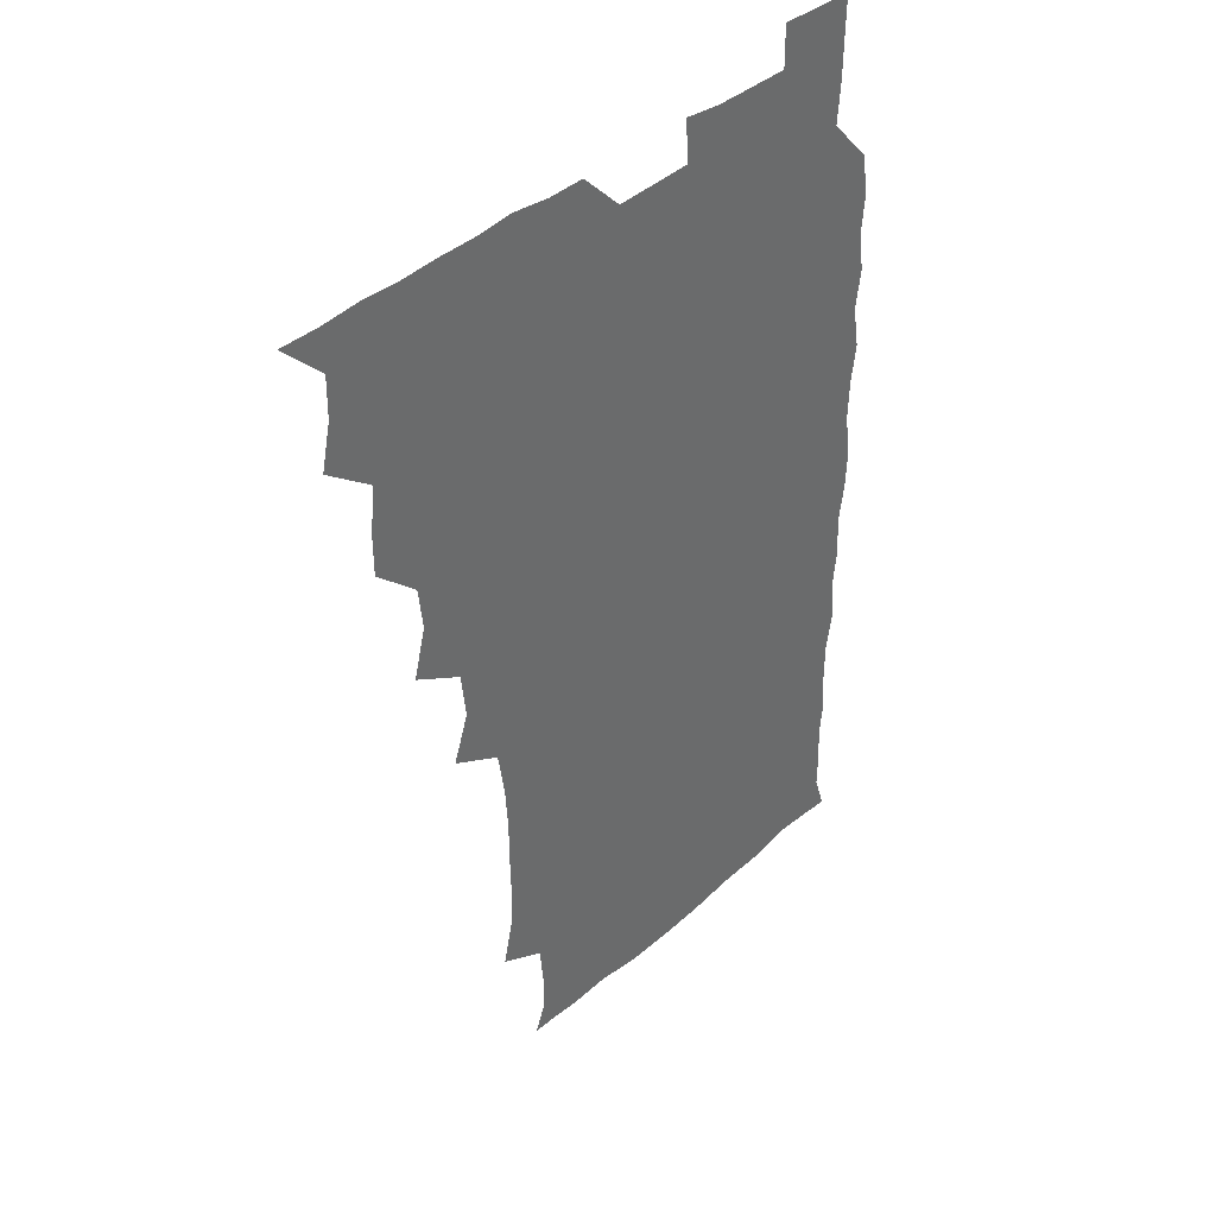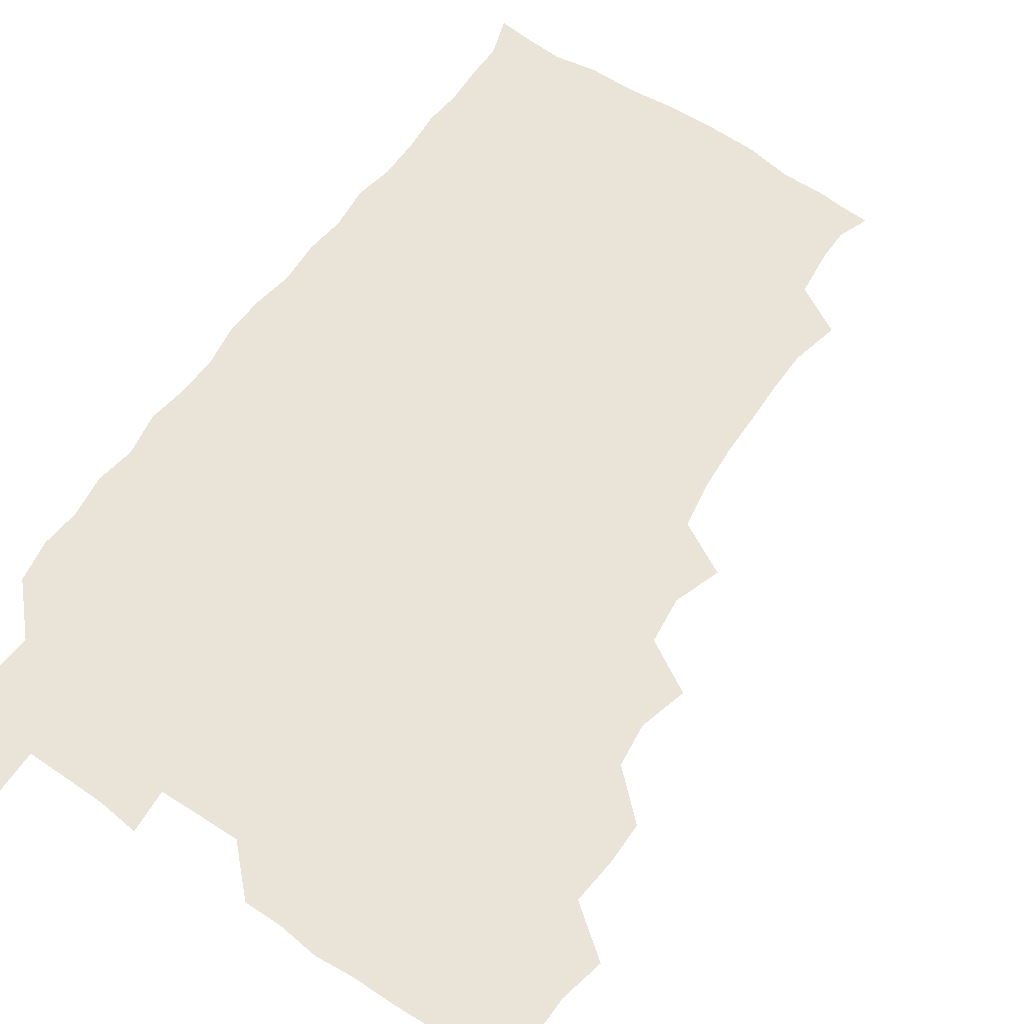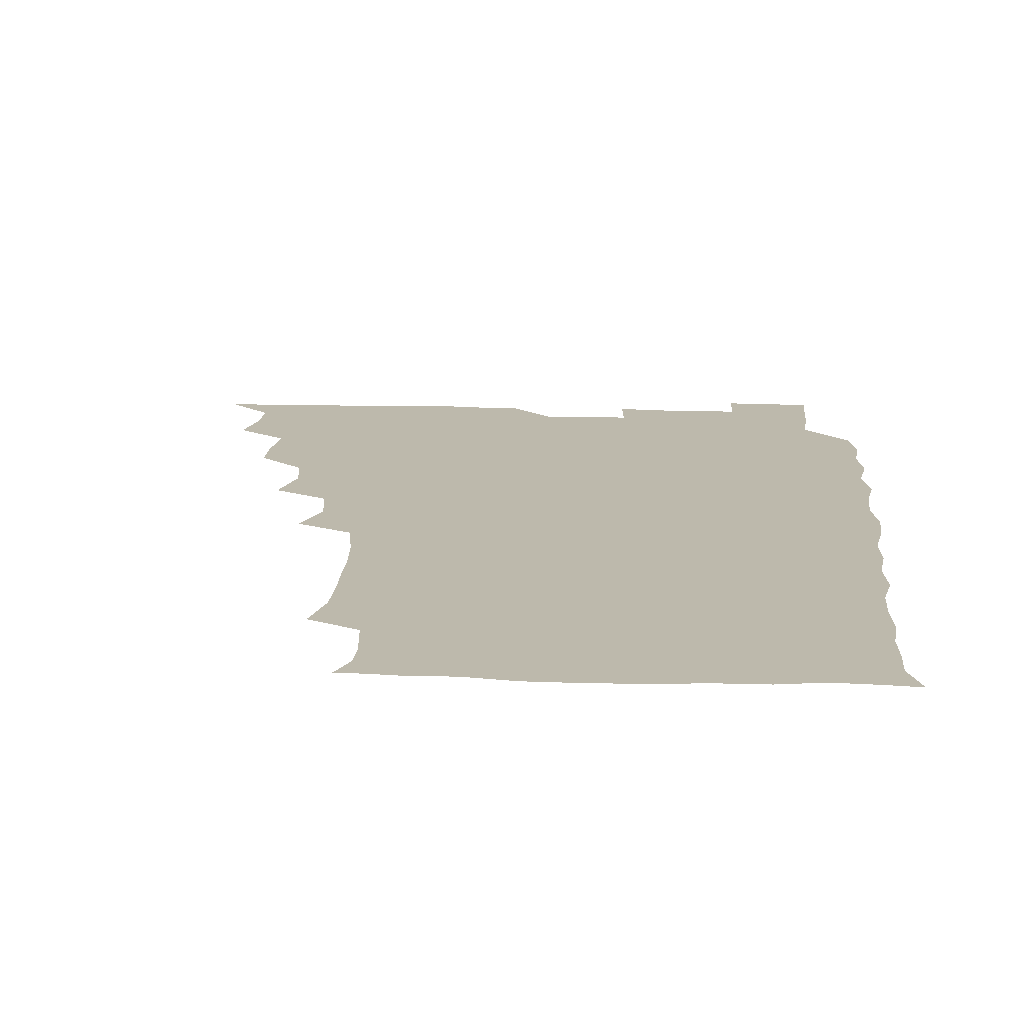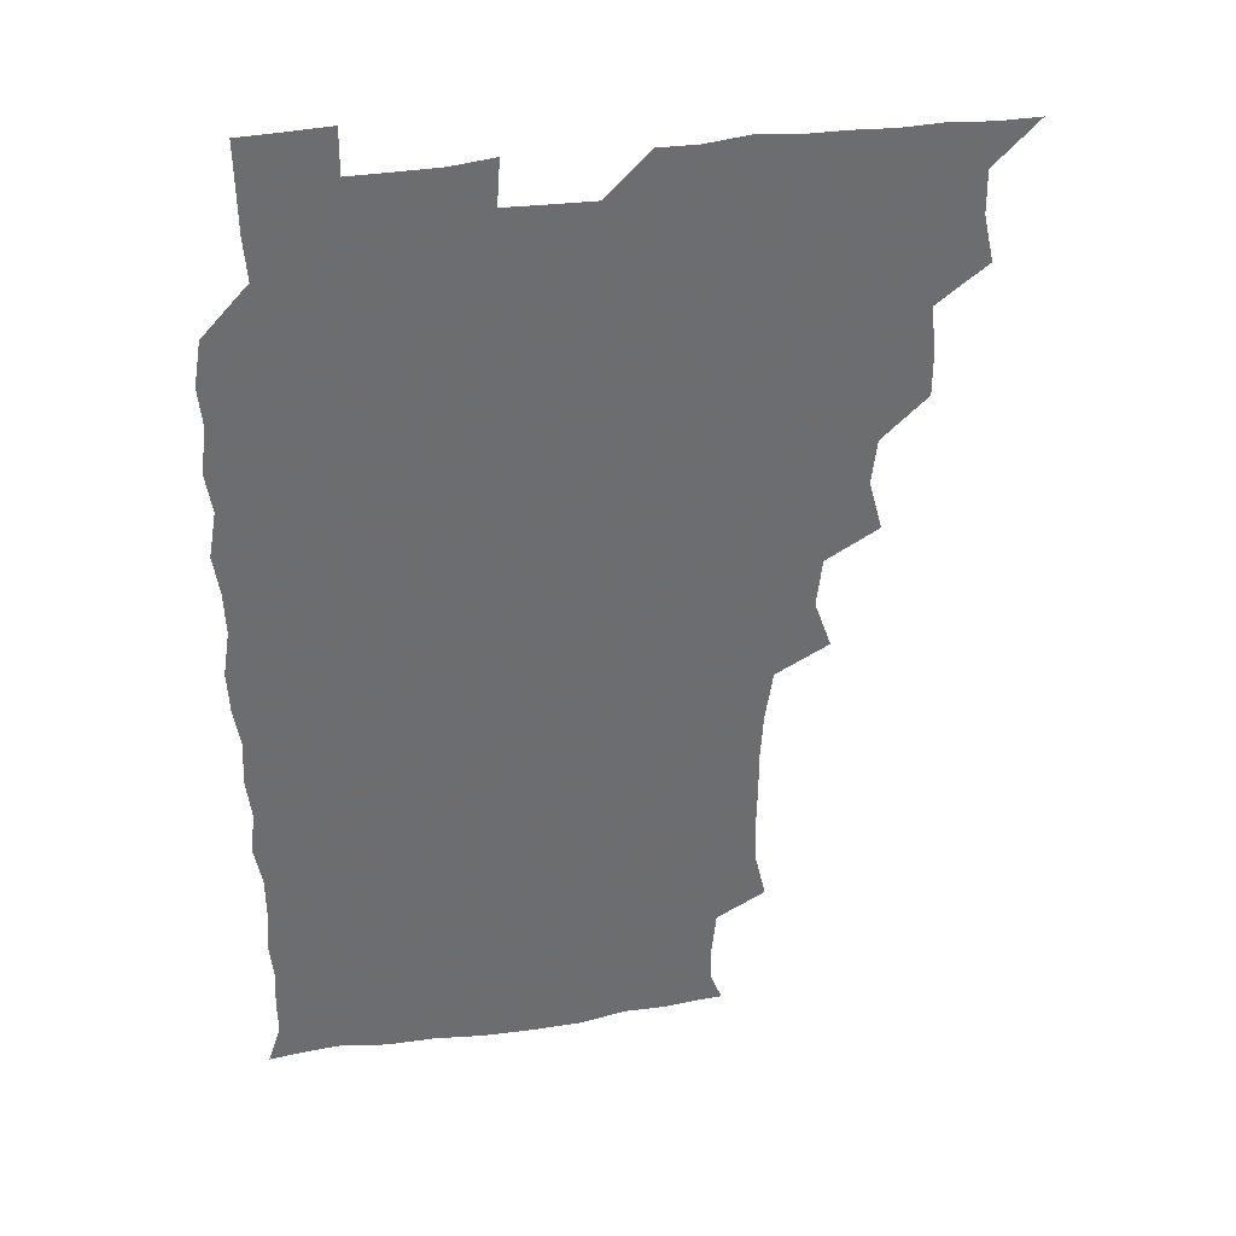
<metadata>
{"format":"obj","ext":"obj","renderer":"f3d","projection":"perspective","resolution":1024,"background":"white","views":[{"elev":39.8,"azim":-47.4,"up":"+Y"},{"elev":61.2,"azim":-145.5,"up":"+Z"},{"elev":15.0,"azim":3.9,"up":"+Z"},{"elev":36.4,"azim":169.4,"up":"+Y"}]}
</metadata>
<code>
v 465.9 525.9 0
v 478 478.1 0
v 481.7 494.8 0
v 481.9 510.1 0
v 481.1 525.8 0
v 494.2 432 0
v 494.2 447 0
v 495.9 464.5 0
v 497.3 480.8 0
v 497.7 495.7 0
v 497.2 510.2 0
v 495.8 526.8 0
v 507.5 382.8 0
v 512.3 400.8 0
v 510.5 416.9 0
v 512.6 435.6 0
v 510.8 450.1 0
v 509.9 464.2 0
v 512.9 481.4 0
v 512.7 495.7 0
v 512 510.3 0
v 511.1 526.2 0
v 522.4 337.2 0
v 528.4 354.4 0
v 526.4 371.8 0
v 526.8 389.4 0
v 527.9 406 0
v 526.4 420 0
v 527.2 436.3 0
v 527.3 451.4 0
v 527.3 466.6 0
v 527.1 481.1 0
v 527 495.7 0
v 526.6 510.5 0
v 525.9 526.9 0
v 541.4 228 0
v 545.5 245.6 0
v 545.8 261.6 0
v 545.4 276.5 0
v 545.4 292.2 0
v 544.3 309 0
v 541.5 326.9 0
v 541.8 343.9 0
v 542 359.3 0
v 542.6 376.2 0
v 541.6 390.5 0
v 541.8 406 0
v 541.8 421.2 0
v 542.5 436.9 0
v 542.2 451.6 0
v 543.2 466.7 0
v 542.4 481 0
v 541.7 495.7 0
v 541.5 510.3 0
v 540.8 526.9 0
v 556.3 178.6 0
v 560.5 189.4 0
v 560.7 200.5 0
v 559 218.4 0
v 560.7 238.8 0
v 559.2 252.9 0
v 560 269 0
v 558.5 282.5 0
v 559.7 300.6 0
v 557.6 314.3 0
v 557.4 330.8 0
v 556.3 345.2 0
v 557.5 361.9 0
v 557.1 376.9 0
v 557.4 392.5 0
v 556.9 406.9 0
v 558.1 423 0
v 557 436.9 0
v 558.1 452.6 0
v 557.5 466.6 0
v 557.1 480.9 0
v 556.9 495.4 0
v 556 511.3 0
v 555.1 528.1 0
v 566.1 178.1 0
v 572 192.6 0
v 573.4 209 0
v 574.6 227.3 0
v 574.5 242.8 0
v 574.4 258.1 0
v 573.4 271.6 0
v 573.6 287.5 0
v 573.6 303.3 0
v 572.8 317.2 0
v 573.1 333.7 0
v 572.8 348.5 0
v 571.5 361.4 0
v 571.7 377.1 0
v 572.1 393 0
v 572.9 409.1 0
v 572.3 422.7 0
v 571.9 437 0
v 572.4 452.2 0
v 571.8 466.4 0
v 572.1 480.8 0
v 571.7 495.2 0
v 570.6 511.5 0
v 570.4 526.3 0
v 577.5 177 0
v 586.5 197.3 0
v 588.8 214.9 0
v 588.4 228.6 0
v 588.2 243.7 0
v 587.9 258.7 0
v 587.8 273 0
v 587.6 287.9 0
v 587.2 303.2 0
v 588.1 320 0
v 587.2 333.4 0
v 586.6 347.4 0
v 587 363.5 0
v 586.5 378.1 0
v 587 392 0
v 587 407.8 0
v 586.5 421.9 0
v 586.6 436.8 0
v 587 452.1 0
v 586.8 466.4 0
v 586.6 480.9 0
v 586.2 495.9 0
v 585.4 511.3 0
v 584.6 526.5 0
v 592.3 177.4 0
v 601.2 199.2 0
v 602.6 215.5 0
v 602.8 230.4 0
v 602.5 243.8 0
v 601.8 257.3 0
v 601.9 273.1 0
v 601.9 289.1 0
v 601.9 303.2 0
v 602.1 320.1 0
v 601.6 333.4 0
v 601.8 348.9 0
v 601.5 362.8 0
v 600.5 374.4 0
v 601.1 391.7 0
v 601.7 408.3 0
v 601.4 422.3 0
v 601.9 438 0
v 601.5 451.9 0
v 601.4 466.4 0
v 601.3 481 0
v 601.5 495.4 0
v 600.3 510.8 0
v 609.5 174.6 0
v 615.3 198.9 0
v 616.6 215.8 0
v 616.8 229.7 0
v 616.8 244.7 0
v 616.6 258.7 0
v 616.7 274.7 0
v 616.3 287.6 0
v 616.1 304.5 0
v 616.6 319.2 0
v 616.2 333.7 0
v 616.3 348.6 0
v 616.5 364.4 0
v 616.5 378.3 0
v 616.2 392.9 0
v 616.3 408.6 0
v 616.1 422.2 0
v 616.3 437.7 0
v 616.4 452.2 0
v 616.7 466.6 0
v 616.6 480.9 0
v 616.2 495.9 0
v 615.7 511.1 0
v 627.6 174.2 0
v 630.4 197.5 0
v 630.7 213.9 0
v 630.8 230.1 0
v 631 244.7 0
v 631.2 259.2 0
v 630.9 274.3 0
v 631.3 288.7 0
v 630.9 301.8 0
v 630.6 319.8 0
v 630.9 331.9 0
v 630.7 348.7 0
v 630.8 363.3 0
v 630.8 378.6 0
v 630.8 392.9 0
v 630.7 408.2 0
v 630.9 422.9 0
v 630.9 437.6 0
v 630.9 452.2 0
v 631 466.8 0
v 631.2 481 0
v 631.4 495.5 0
v 631 511.4 0
v 629.9 527.7 0
v 645.3 174.6 0
v 645.5 198.8 0
v 645.4 215.4 0
v 645.5 229.1 0
v 645.3 243.8 0
v 645.6 259.4 0
v 645.1 274.3 0
v 645.5 291.1 0
v 645.6 303.3 0
v 644.9 319.9 0
v 645.4 333.9 0
v 645.3 348.2 0
v 645.3 363.4 0
v 645.3 378.3 0
v 645.3 393 0
v 645.3 407.9 0
v 645.4 423 0
v 645.4 437.6 0
v 645.6 451.9 0
v 645.7 466.5 0
v 645.9 481.2 0
v 646 495.8 0
v 646.1 510.6 0
v 645.3 525.9 0
v 663.9 176.5 0
v 660.7 198.5 0
v 659.8 214.3 0
v 659.5 229.9 0
v 660.5 242.2 0
v 659.4 260 0
v 660.5 272.2 0
v 659.4 289.6 0
v 659.5 304.7 0
v 659.4 319.3 0
v 659.3 334.8 0
v 659.3 349 0
v 660.3 362.5 0
v 660.2 377.4 0
v 660 392.5 0
v 660.2 406.7 0
v 659.5 423.6 0
v 659.5 438.2 0
v 660 452.6 0
v 660.2 467.1 0
v 660.6 481.3 0
v 660.8 495.8 0
v 660.8 510.6 0
v 660.5 525.7 0
v 681 176.6 0
v 675.6 198.1 0
v 674.8 213 0
v 674.9 227.3 0
v 674.5 243.2 0
v 674.2 258.5 0
v 674.4 273.1 0
v 673.2 290 0
v 673.6 304.1 0
v 675.1 317.1 0
v 674.1 333.3 0
v 675.1 346.8 0
v 674.2 363.2 0
v 674.1 378.4 0
v 674.2 392.9 0
v 673.7 408.6 0
v 674.8 422.3 0
v 675.4 436.6 0
v 674.6 452.3 0
v 674.6 467 0
v 675.2 481.3 0
v 675.3 496 0
v 675.6 510.8 0
v 675.9 525.6 0
v 675.7 541.7 0
v 696.4 179.3 0
v 690.1 197.9 0
v 689.4 212 0
v 688.6 227.6 0
v 689.1 241.7 0
v 688 258.1 0
v 687.9 273.7 0
v 687.9 288.4 0
v 689.1 301.7 0
v 688 318.7 0
v 688.7 332.6 0
v 688.3 348.3 0
v 688.5 362.6 0
v 688.4 377.7 0
v 689.2 391.9 0
v 689.1 407 0
v 690.1 421.1 0
v 689 437.4 0
v 690 451.3 0
v 689.5 466.6 0
v 689.1 481.8 0
v 689.7 495.8 0
v 690.5 510.5 0
v 690.8 525.5 0
v 690.6 541 0
v 711 178.4 0
v 704.7 195.6 0
v 703.3 210.6 0
v 703.7 224.3 0
v 702.8 240.4 0
v 702.7 255 0
v 702.6 270.5 0
v 703.1 285.5 0
v 702.6 300.8 0
v 702.1 316.7 0
v 703.5 330.3 0
v 704.2 345.4 0
v 702.3 361.6 0
v 704.7 374.4 0
v 704.2 390.2 0
v 703 406.5 0
v 704.3 420.2 0
v 703.7 436.1 0
v 704.2 450.5 0
v 704.1 465.7 0
v 703.3 480.6 0
v 704.5 494.1 0
v 705.7 510 0
v 705.9 525.6 0
v 706.2 540.5 0
v 723.4 177 0
v 718.7 191.3 0
v 719 204.1 0
v 718.3 218.5 0
v 719.7 232 0
v 718.6 247.4 0
v 718.7 262.6 0
v 721.4 276.3 0
v 719.9 292.5 0
v 721.7 307.4 0
v 720.9 323.3 0
v 723.3 337.7 0
v 724.1 352.8 0
v 721.7 368.9 0
v 722.3 384.1 0
v 724.5 399 0
v 721.7 415.3 0
v 724.1 430.1 0
v 721.9 446.1 0
v 723.4 460.7 0
v 720.7 476.6 0
f 4 5 1
f 8 9 2
f 2 9 3
f 9 10 3
f 3 10 4
f 10 11 4
f 4 11 5
f 11 12 5
f 15 16 6
f 6 16 7
f 16 17 7
f 7 17 8
f 17 18 8
f 8 18 9
f 18 19 9
f 9 19 10
f 19 20 10
f 10 20 11
f 20 21 11
f 11 21 12
f 21 22 12
f 25 26 13
f 13 26 14
f 26 27 14
f 14 27 15
f 27 28 15
f 15 28 16
f 28 29 16
f 16 29 17
f 29 30 17
f 17 30 18
f 30 31 18
f 18 31 19
f 31 32 19
f 19 32 20
f 32 33 20
f 20 33 21
f 33 34 21
f 21 34 22
f 34 35 22
f 42 43 23
f 23 43 24
f 43 44 24
f 24 44 25
f 44 45 25
f 25 45 26
f 45 46 26
f 26 46 27
f 46 47 27
f 27 47 28
f 47 48 28
f 28 48 29
f 48 49 29
f 29 49 30
f 49 50 30
f 30 50 31
f 50 51 31
f 31 51 32
f 51 52 32
f 32 52 33
f 52 53 33
f 33 53 34
f 53 54 34
f 34 54 35
f 54 55 35
f 59 60 36
f 36 60 37
f 60 61 37
f 37 61 38
f 61 62 38
f 38 62 39
f 62 63 39
f 39 63 40
f 63 64 40
f 40 64 41
f 64 65 41
f 41 65 42
f 65 66 42
f 42 66 43
f 66 67 43
f 43 67 44
f 67 68 44
f 44 68 45
f 68 69 45
f 45 69 46
f 69 70 46
f 46 70 47
f 70 71 47
f 47 71 48
f 71 72 48
f 48 72 49
f 72 73 49
f 49 73 50
f 73 74 50
f 50 74 51
f 74 75 51
f 51 75 52
f 75 76 52
f 52 76 53
f 76 77 53
f 53 77 54
f 77 78 54
f 54 78 55
f 78 79 55
f 56 80 57
f 80 81 57
f 57 81 58
f 81 82 58
f 58 82 59
f 82 83 59
f 59 83 60
f 83 84 60
f 60 84 61
f 84 85 61
f 61 85 62
f 85 86 62
f 62 86 63
f 86 87 63
f 63 87 64
f 87 88 64
f 64 88 65
f 88 89 65
f 65 89 66
f 89 90 66
f 66 90 67
f 90 91 67
f 67 91 68
f 91 92 68
f 68 92 69
f 92 93 69
f 69 93 70
f 93 94 70
f 70 94 71
f 94 95 71
f 71 95 72
f 95 96 72
f 72 96 73
f 96 97 73
f 73 97 74
f 97 98 74
f 74 98 75
f 98 99 75
f 75 99 76
f 99 100 76
f 76 100 77
f 100 101 77
f 77 101 78
f 101 102 78
f 78 102 79
f 102 103 79
f 80 104 81
f 104 105 81
f 81 105 82
f 105 106 82
f 82 106 83
f 106 107 83
f 83 107 84
f 107 108 84
f 84 108 85
f 108 109 85
f 85 109 86
f 109 110 86
f 86 110 87
f 110 111 87
f 87 111 88
f 111 112 88
f 88 112 89
f 112 113 89
f 89 113 90
f 113 114 90
f 90 114 91
f 114 115 91
f 91 115 92
f 115 116 92
f 92 116 93
f 116 117 93
f 93 117 94
f 117 118 94
f 94 118 95
f 118 119 95
f 95 119 96
f 119 120 96
f 96 120 97
f 120 121 97
f 97 121 98
f 121 122 98
f 98 122 99
f 122 123 99
f 99 123 100
f 123 124 100
f 100 124 101
f 124 125 101
f 101 125 102
f 125 126 102
f 102 126 103
f 126 127 103
f 104 128 105
f 128 129 105
f 105 129 106
f 129 130 106
f 106 130 107
f 130 131 107
f 107 131 108
f 131 132 108
f 108 132 109
f 132 133 109
f 109 133 110
f 133 134 110
f 110 134 111
f 134 135 111
f 111 135 112
f 135 136 112
f 112 136 113
f 136 137 113
f 113 137 114
f 137 138 114
f 114 138 115
f 138 139 115
f 115 139 116
f 139 140 116
f 116 140 117
f 140 141 117
f 117 141 118
f 141 142 118
f 118 142 119
f 142 143 119
f 119 143 120
f 143 144 120
f 120 144 121
f 144 145 121
f 121 145 122
f 145 146 122
f 122 146 123
f 146 147 123
f 123 147 124
f 147 148 124
f 124 148 125
f 148 149 125
f 125 149 126
f 149 150 126
f 126 150 127
f 128 151 129
f 151 152 129
f 129 152 130
f 152 153 130
f 130 153 131
f 153 154 131
f 131 154 132
f 154 155 132
f 132 155 133
f 155 156 133
f 133 156 134
f 156 157 134
f 134 157 135
f 157 158 135
f 135 158 136
f 158 159 136
f 136 159 137
f 159 160 137
f 137 160 138
f 160 161 138
f 138 161 139
f 161 162 139
f 139 162 140
f 162 163 140
f 140 163 141
f 163 164 141
f 141 164 142
f 164 165 142
f 142 165 143
f 165 166 143
f 143 166 144
f 166 167 144
f 144 167 145
f 167 168 145
f 145 168 146
f 168 169 146
f 146 169 147
f 169 170 147
f 147 170 148
f 170 171 148
f 148 171 149
f 171 172 149
f 149 172 150
f 172 173 150
f 151 174 152
f 174 175 152
f 152 175 153
f 175 176 153
f 153 176 154
f 176 177 154
f 154 177 155
f 177 178 155
f 155 178 156
f 178 179 156
f 156 179 157
f 179 180 157
f 157 180 158
f 180 181 158
f 158 181 159
f 181 182 159
f 159 182 160
f 182 183 160
f 160 183 161
f 183 184 161
f 161 184 162
f 184 185 162
f 162 185 163
f 185 186 163
f 163 186 164
f 186 187 164
f 164 187 165
f 187 188 165
f 165 188 166
f 188 189 166
f 166 189 167
f 189 190 167
f 167 190 168
f 190 191 168
f 168 191 169
f 191 192 169
f 169 192 170
f 192 193 170
f 170 193 171
f 193 194 171
f 171 194 172
f 194 195 172
f 172 195 173
f 195 196 173
f 174 198 175
f 198 199 175
f 175 199 176
f 199 200 176
f 176 200 177
f 200 201 177
f 177 201 178
f 201 202 178
f 178 202 179
f 202 203 179
f 179 203 180
f 203 204 180
f 180 204 181
f 204 205 181
f 181 205 182
f 205 206 182
f 182 206 183
f 206 207 183
f 183 207 184
f 207 208 184
f 184 208 185
f 208 209 185
f 185 209 186
f 209 210 186
f 186 210 187
f 210 211 187
f 187 211 188
f 211 212 188
f 188 212 189
f 212 213 189
f 189 213 190
f 213 214 190
f 190 214 191
f 214 215 191
f 191 215 192
f 215 216 192
f 192 216 193
f 216 217 193
f 193 217 194
f 217 218 194
f 194 218 195
f 218 219 195
f 195 219 196
f 219 220 196
f 196 220 197
f 220 221 197
f 198 222 199
f 222 223 199
f 199 223 200
f 223 224 200
f 200 224 201
f 224 225 201
f 201 225 202
f 225 226 202
f 202 226 203
f 226 227 203
f 203 227 204
f 227 228 204
f 204 228 205
f 228 229 205
f 205 229 206
f 229 230 206
f 206 230 207
f 230 231 207
f 207 231 208
f 231 232 208
f 208 232 209
f 232 233 209
f 209 233 210
f 233 234 210
f 210 234 211
f 234 235 211
f 211 235 212
f 235 236 212
f 212 236 213
f 236 237 213
f 213 237 214
f 237 238 214
f 214 238 215
f 238 239 215
f 215 239 216
f 239 240 216
f 216 240 217
f 240 241 217
f 217 241 218
f 241 242 218
f 218 242 219
f 242 243 219
f 219 243 220
f 243 244 220
f 220 244 221
f 244 245 221
f 222 246 223
f 246 247 223
f 223 247 224
f 247 248 224
f 224 248 225
f 248 249 225
f 225 249 226
f 249 250 226
f 226 250 227
f 250 251 227
f 227 251 228
f 251 252 228
f 228 252 229
f 252 253 229
f 229 253 230
f 253 254 230
f 230 254 231
f 254 255 231
f 231 255 232
f 255 256 232
f 232 256 233
f 256 257 233
f 233 257 234
f 257 258 234
f 234 258 235
f 258 259 235
f 235 259 236
f 259 260 236
f 236 260 237
f 260 261 237
f 237 261 238
f 261 262 238
f 238 262 239
f 262 263 239
f 239 263 240
f 263 264 240
f 240 264 241
f 264 265 241
f 241 265 242
f 265 266 242
f 242 266 243
f 266 267 243
f 243 267 244
f 267 268 244
f 244 268 245
f 268 269 245
f 246 271 247
f 271 272 247
f 247 272 248
f 272 273 248
f 248 273 249
f 273 274 249
f 249 274 250
f 274 275 250
f 250 275 251
f 275 276 251
f 251 276 252
f 276 277 252
f 252 277 253
f 277 278 253
f 253 278 254
f 278 279 254
f 254 279 255
f 279 280 255
f 255 280 256
f 280 281 256
f 256 281 257
f 281 282 257
f 257 282 258
f 282 283 258
f 258 283 259
f 283 284 259
f 259 284 260
f 284 285 260
f 260 285 261
f 285 286 261
f 261 286 262
f 286 287 262
f 262 287 263
f 287 288 263
f 263 288 264
f 288 289 264
f 264 289 265
f 289 290 265
f 265 290 266
f 290 291 266
f 266 291 267
f 291 292 267
f 267 292 268
f 292 293 268
f 268 293 269
f 293 294 269
f 269 294 270
f 294 295 270
f 271 296 272
f 296 297 272
f 272 297 273
f 297 298 273
f 273 298 274
f 298 299 274
f 274 299 275
f 299 300 275
f 275 300 276
f 300 301 276
f 276 301 277
f 301 302 277
f 277 302 278
f 302 303 278
f 278 303 279
f 303 304 279
f 279 304 280
f 304 305 280
f 280 305 281
f 305 306 281
f 281 306 282
f 306 307 282
f 282 307 283
f 307 308 283
f 283 308 284
f 308 309 284
f 284 309 285
f 309 310 285
f 285 310 286
f 310 311 286
f 286 311 287
f 311 312 287
f 287 312 288
f 312 313 288
f 288 313 289
f 313 314 289
f 289 314 290
f 314 315 290
f 290 315 291
f 315 316 291
f 291 316 292
f 316 317 292
f 292 317 293
f 317 318 293
f 293 318 294
f 318 319 294
f 294 319 295
f 319 320 295
f 296 321 297
f 321 322 297
f 297 322 298
f 322 323 298
f 298 323 299
f 323 324 299
f 299 324 300
f 324 325 300
f 300 325 301
f 325 326 301
f 301 326 302
f 326 327 302
f 302 327 303
f 327 328 303
f 303 328 304
f 328 329 304
f 304 329 305
f 329 330 305
f 305 330 306
f 330 331 306
f 306 331 307
f 331 332 307
f 307 332 308
f 332 333 308
f 308 333 309
f 333 334 309
f 309 334 310
f 334 335 310
f 310 335 311
f 335 336 311
f 311 336 312
f 336 337 312
f 312 337 313
f 337 338 313
f 313 338 314
f 338 339 314
f 314 339 315
f 339 340 315
f 315 340 316
f 340 341 316
f 316 341 317

</code>
